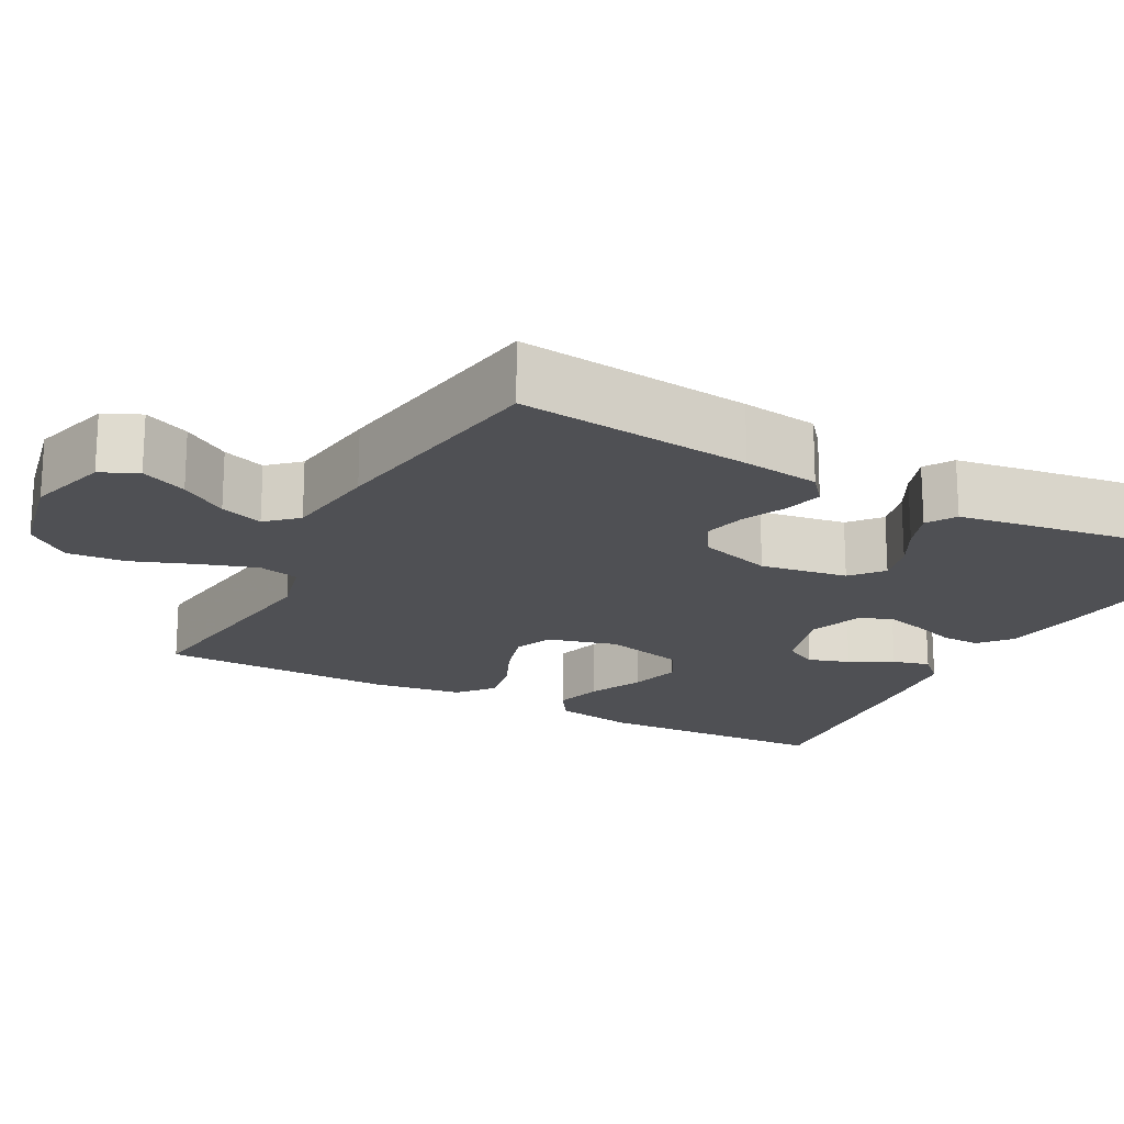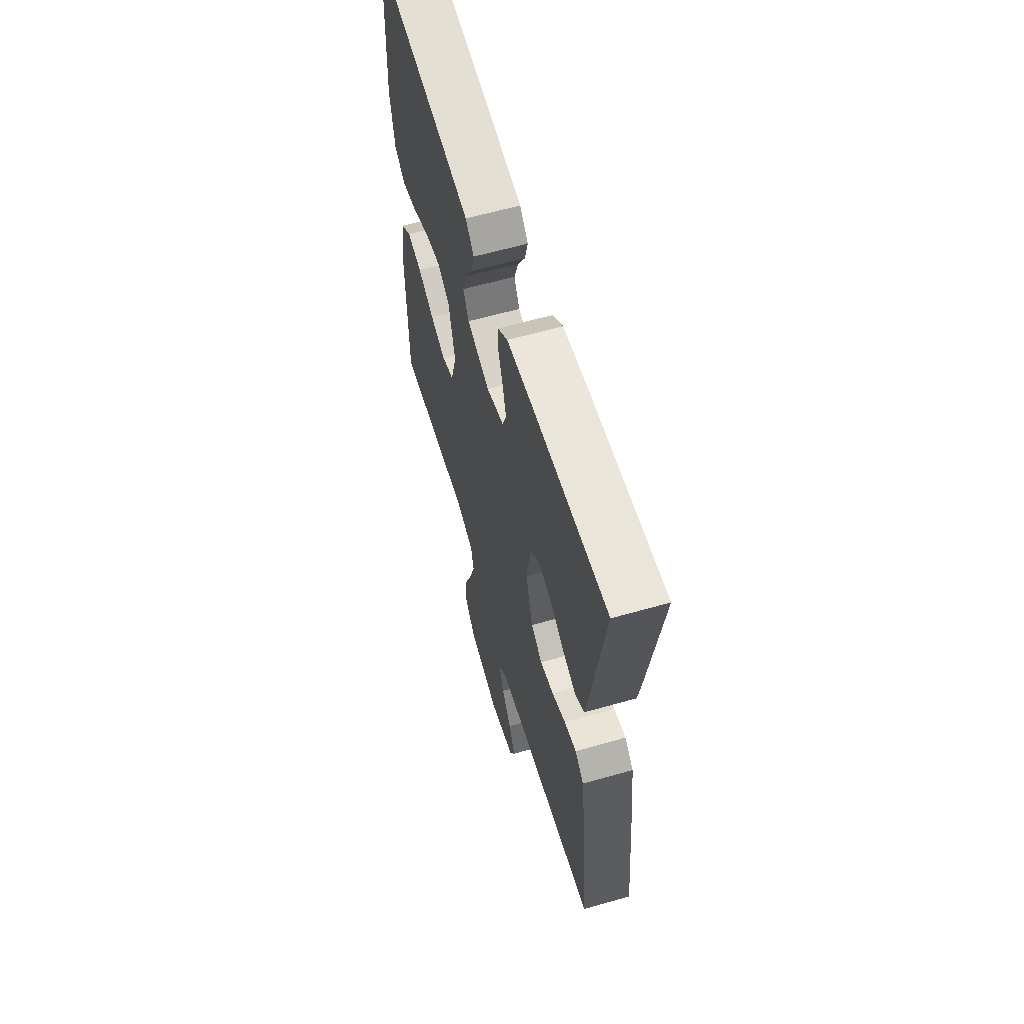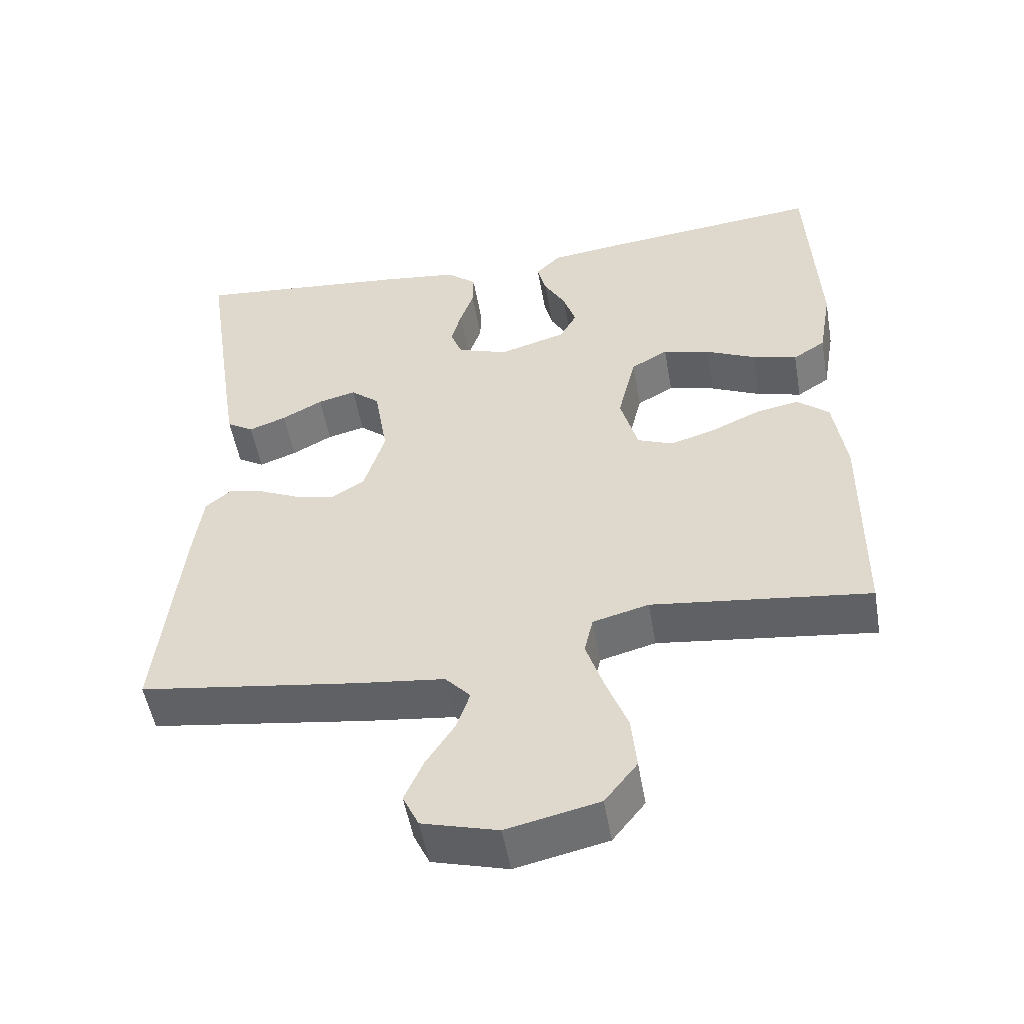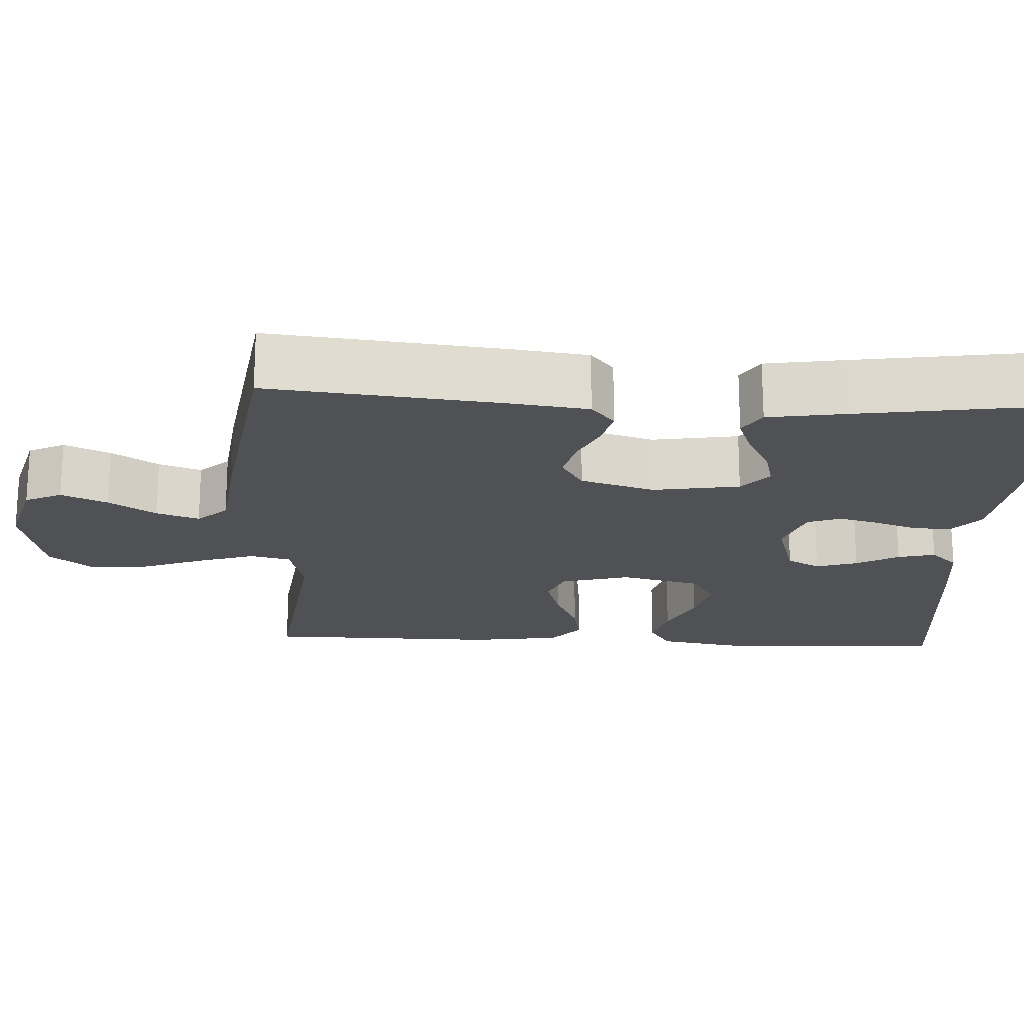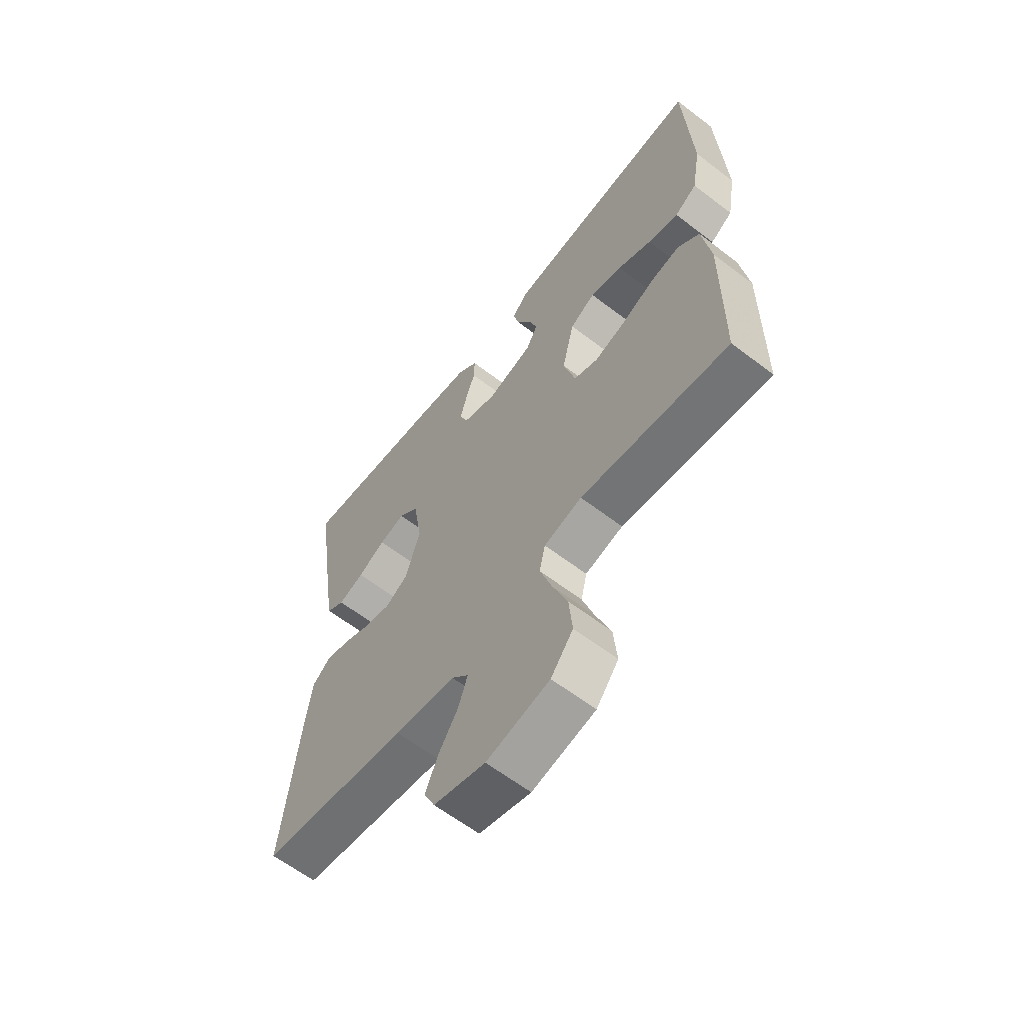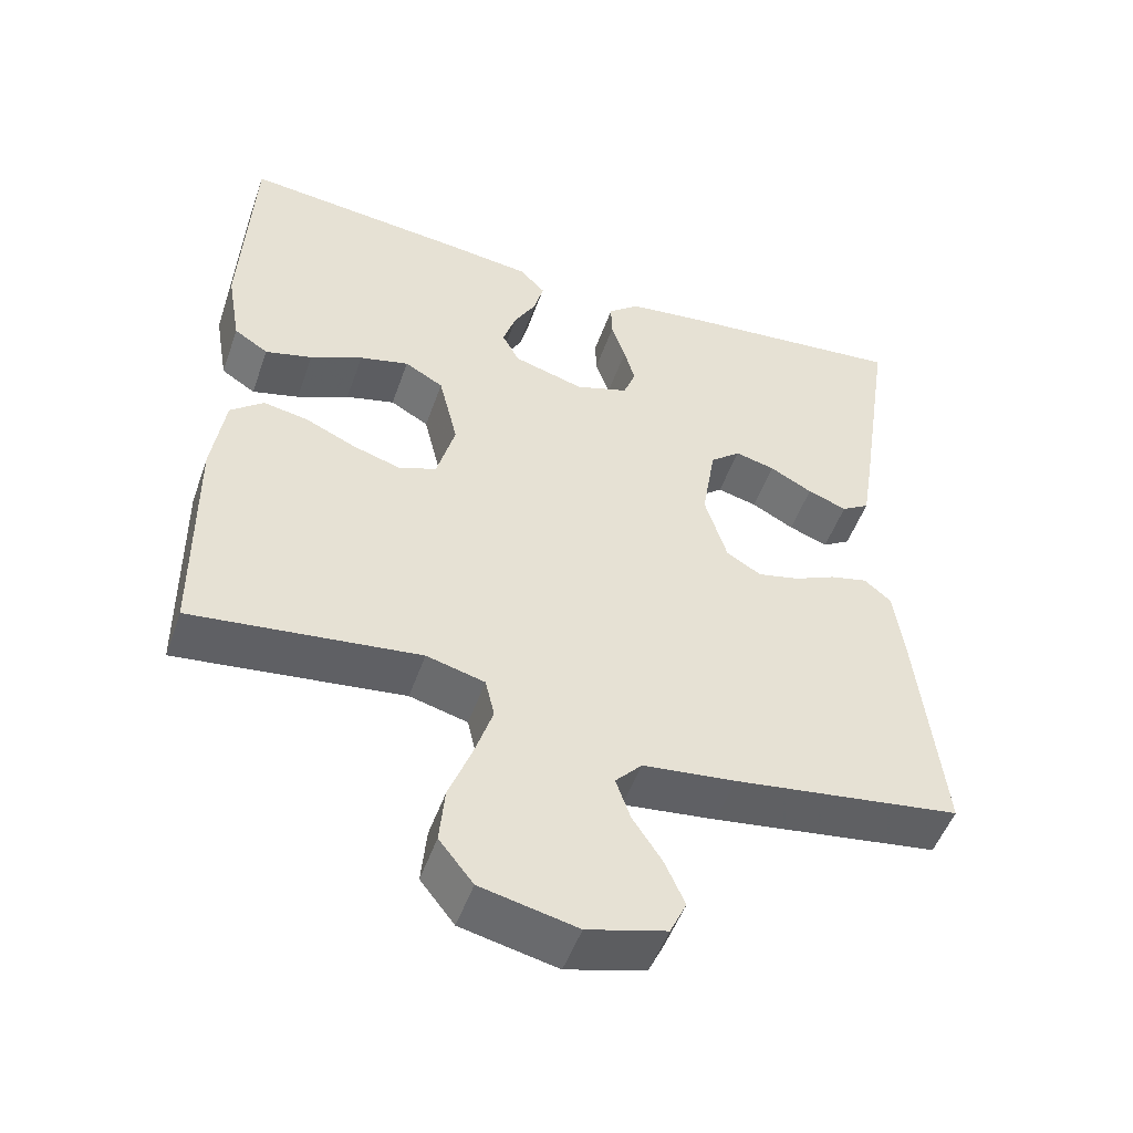
<metadata>
{"format":"obj","ext":"obj","renderer":"f3d","projection":"perspective","resolution":1024,"background":"white","views":[{"elev":-19.1,"azim":-118.3,"up":"+Y"},{"elev":61.6,"azim":-106.2,"up":"+Z"},{"elev":-52.0,"azim":9.9,"up":"+Z"},{"elev":-19.8,"azim":-92.9,"up":"+Y"},{"elev":-62.2,"azim":52.2,"up":"+Z"},{"elev":-50.8,"azim":160.7,"up":"+Z"}]}
</metadata>
<code>
v -0.5 0.07 0.5
v -0.2 0.07 0.469
v -0.093 0.07 0.455
v -0.052 0.07 0.42
v -0.053 0.07 0.371
v -0.072 0.07 0.316
v -0.086 0.07 0.264
v -0.07 0.07 0.221
v 0 0.07 0.197
v 0.093 0.07 0.224
v 0.116 0.07 0.267
v 0.099 0.07 0.32
v 0.069 0.07 0.374
v 0.057 0.07 0.422
v 0.091 0.07 0.457
v 0.2 0.07 0.47
v 0.5 0.07 0.5
v 0.514 0.07 0.2
v 0.496 0.07 0.096
v 0.451 0.07 0.067
v 0.389 0.07 0.084
v 0.32 0.07 0.116
v 0.255 0.07 0.133
v 0.204 0.07 0.104
v 0.179 0.07 0
v 0.203 0.07 -0.088
v 0.252 0.07 -0.108
v 0.315 0.07 -0.089
v 0.382 0.07 -0.059
v 0.442 0.07 -0.048
v 0.486 0.07 -0.085
v 0.503 0.07 -0.2
v 0.5 0.07 -0.5
v 0.2 0.07 -0.463
v 0.123 0.07 -0.483
v 0.111 0.07 -0.535
v 0.135 0.07 -0.608
v 0.165 0.07 -0.687
v 0.172 0.07 -0.762
v 0.127 0.07 -0.819
v 0 0.07 -0.847
v -0.104 0.07 -0.818
v -0.126 0.07 -0.771
v -0.1 0.07 -0.712
v -0.061 0.07 -0.652
v -0.042 0.07 -0.597
v -0.077 0.07 -0.559
v -0.2 0.07 -0.544
v -0.5 0.07 -0.5
v -0.468 0.07 -0.2
v -0.455 0.07 -0.102
v -0.419 0.07 -0.072
v -0.37 0.07 -0.084
v -0.314 0.07 -0.11
v -0.259 0.07 -0.123
v -0.213 0.07 -0.095
v -0.184 0.07 0
v -0.202 0.07 0.111
v -0.242 0.07 0.145
v -0.295 0.07 0.132
v -0.351 0.07 0.102
v -0.403 0.07 0.083
v -0.44 0.07 0.106
v -0.455 0.07 0.2
v -0.5 0 0.5
v -0.2 0 0.469
v -0.093 0 0.455
v -0.052 0 0.42
v -0.053 0 0.371
v -0.072 0 0.316
v -0.086 0 0.264
v -0.07 0 0.221
v 0 0 0.197
v 0.093 0 0.224
v 0.116 0 0.267
v 0.099 0 0.32
v 0.069 0 0.374
v 0.057 0 0.422
v 0.091 0 0.457
v 0.2 0 0.47
v 0.5 0 0.5
v 0.514 0 0.2
v 0.496 0 0.096
v 0.451 0 0.067
v 0.389 0 0.084
v 0.32 0 0.116
v 0.255 0 0.133
v 0.204 0 0.104
v 0.179 0 0
v 0.203 0 -0.088
v 0.252 0 -0.108
v 0.315 0 -0.089
v 0.382 0 -0.059
v 0.442 0 -0.048
v 0.486 0 -0.085
v 0.503 0 -0.2
v 0.5 0 -0.5
v 0.2 0 -0.463
v 0.123 0 -0.483
v 0.111 0 -0.535
v 0.135 0 -0.608
v 0.165 0 -0.687
v 0.172 0 -0.762
v 0.127 0 -0.819
v 0 0 -0.847
v -0.104 0 -0.818
v -0.126 0 -0.771
v -0.1 0 -0.712
v -0.061 0 -0.652
v -0.042 0 -0.597
v -0.077 0 -0.559
v -0.2 0 -0.544
v -0.5 0 -0.5
v -0.468 0 -0.2
v -0.455 0 -0.102
v -0.419 0 -0.072
v -0.37 0 -0.084
v -0.314 0 -0.11
v -0.259 0 -0.123
v -0.213 0 -0.095
v -0.184 0 0
v -0.202 0 0.111
v -0.242 0 0.145
v -0.295 0 0.132
v -0.351 0 0.102
v -0.403 0 0.083
v -0.44 0 0.106
v -0.455 0 0.2
f 60 61 62 63
f 59 60 63 64
f 51 52 53 54
f 51 54 55
f 50 51 55
f 47 48 49 50
f 47 50 55
f 46 47 55 56
f 42 43 44 45
f 42 45 46
f 41 42 46
f 40 41 46
f 37 38 39 40
f 36 37 40 46
f 35 36 46 56
f 31 32 33 34
f 28 29 30 31
f 27 28 31 34
f 26 27 34 35
f 19 20 21 22
f 19 22 23
f 18 19 23
f 17 18 23
f 16 17 23 24
f 12 13 14 15
f 11 12 15 16
f 3 4 5 6
f 3 6 7
f 2 3 7
f 59 64 1 2
f 58 59 2 7
f 57 58 7 8
f 56 57 8 9
f 25 26 35 56
f 25 56 9 10
f 11 16 24 25
f 10 11 25
f 127 126 125 124
f 128 127 124 123
f 118 117 116 115
f 119 118 115
f 119 115 114
f 114 113 112 111
f 119 114 111
f 120 119 111 110
f 109 108 107 106
f 110 109 106
f 110 106 105
f 110 105 104
f 104 103 102 101
f 110 104 101 100
f 120 110 100 99
f 98 97 96 95
f 95 94 93 92
f 98 95 92 91
f 99 98 91 90
f 86 85 84 83
f 87 86 83
f 87 83 82
f 87 82 81
f 88 87 81 80
f 79 78 77 76
f 80 79 76 75
f 70 69 68 67
f 71 70 67
f 71 67 66
f 66 65 128 123
f 71 66 123 122
f 72 71 122 121
f 73 72 121 120
f 120 99 90 89
f 74 73 120 89
f 89 88 80 75
f 89 75 74
f 1 65 66 2
f 2 66 67 3
f 3 67 68 4
f 4 68 69 5
f 5 69 70 6
f 6 70 71 7
f 7 71 72 8
f 8 72 73 9
f 9 73 74 10
f 10 74 75 11
f 11 75 76 12
f 12 76 77 13
f 13 77 78 14
f 14 78 79 15
f 15 79 80 16
f 16 80 81 17
f 17 81 82 18
f 18 82 83 19
f 19 83 84 20
f 20 84 85 21
f 21 85 86 22
f 22 86 87 23
f 23 87 88 24
f 24 88 89 25
f 25 89 90 26
f 26 90 91 27
f 27 91 92 28
f 28 92 93 29
f 29 93 94 30
f 30 94 95 31
f 31 95 96 32
f 32 96 97 33
f 33 97 98 34
f 34 98 99 35
f 35 99 100 36
f 36 100 101 37
f 37 101 102 38
f 38 102 103 39
f 39 103 104 40
f 40 104 105 41
f 41 105 106 42
f 42 106 107 43
f 43 107 108 44
f 44 108 109 45
f 45 109 110 46
f 46 110 111 47
f 47 111 112 48
f 48 112 113 49
f 49 113 114 50
f 50 114 115 51
f 51 115 116 52
f 52 116 117 53
f 53 117 118 54
f 54 118 119 55
f 55 119 120 56
f 56 120 121 57
f 57 121 122 58
f 58 122 123 59
f 59 123 124 60
f 60 124 125 61
f 61 125 126 62
f 62 126 127 63
f 63 127 128 64
f 64 128 65 1

</code>
